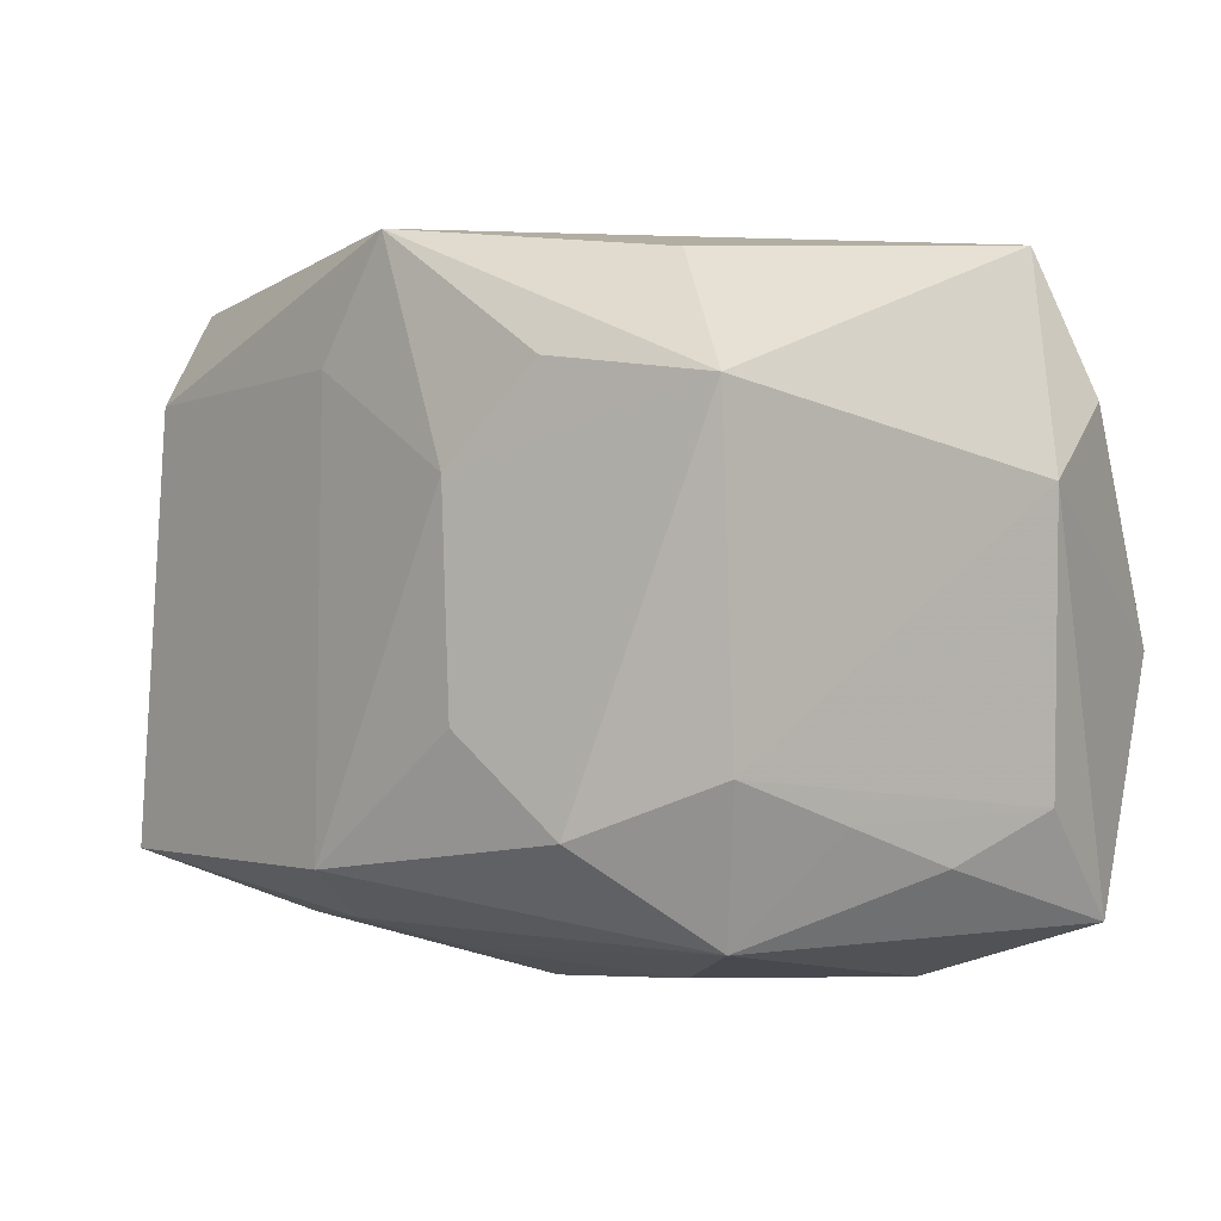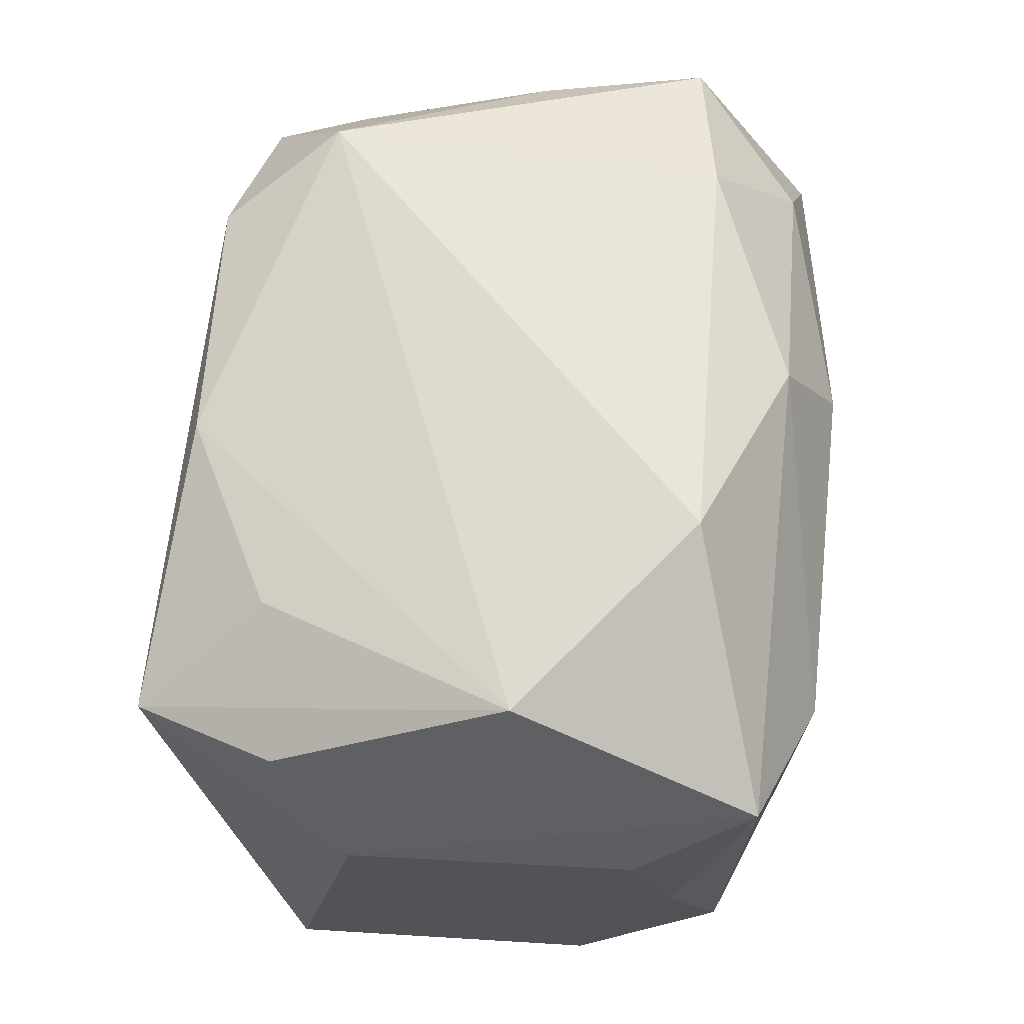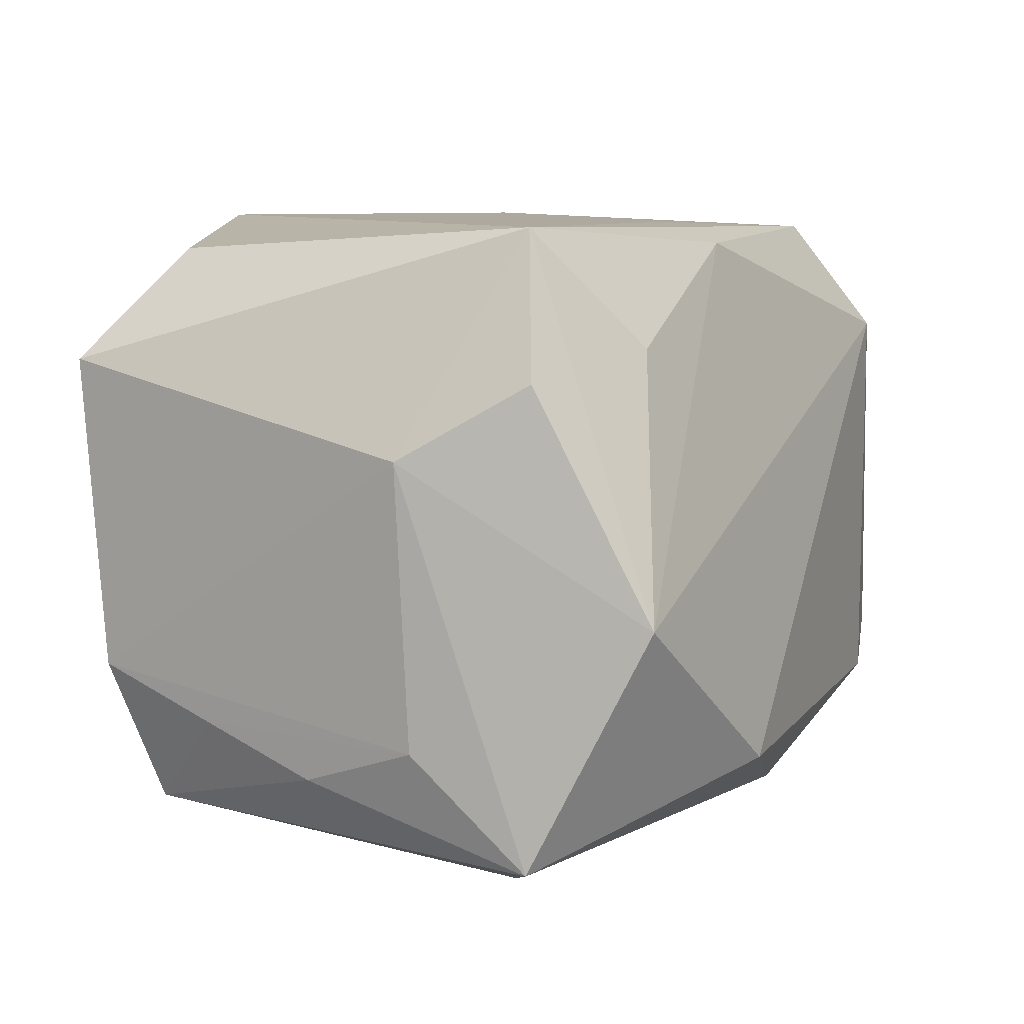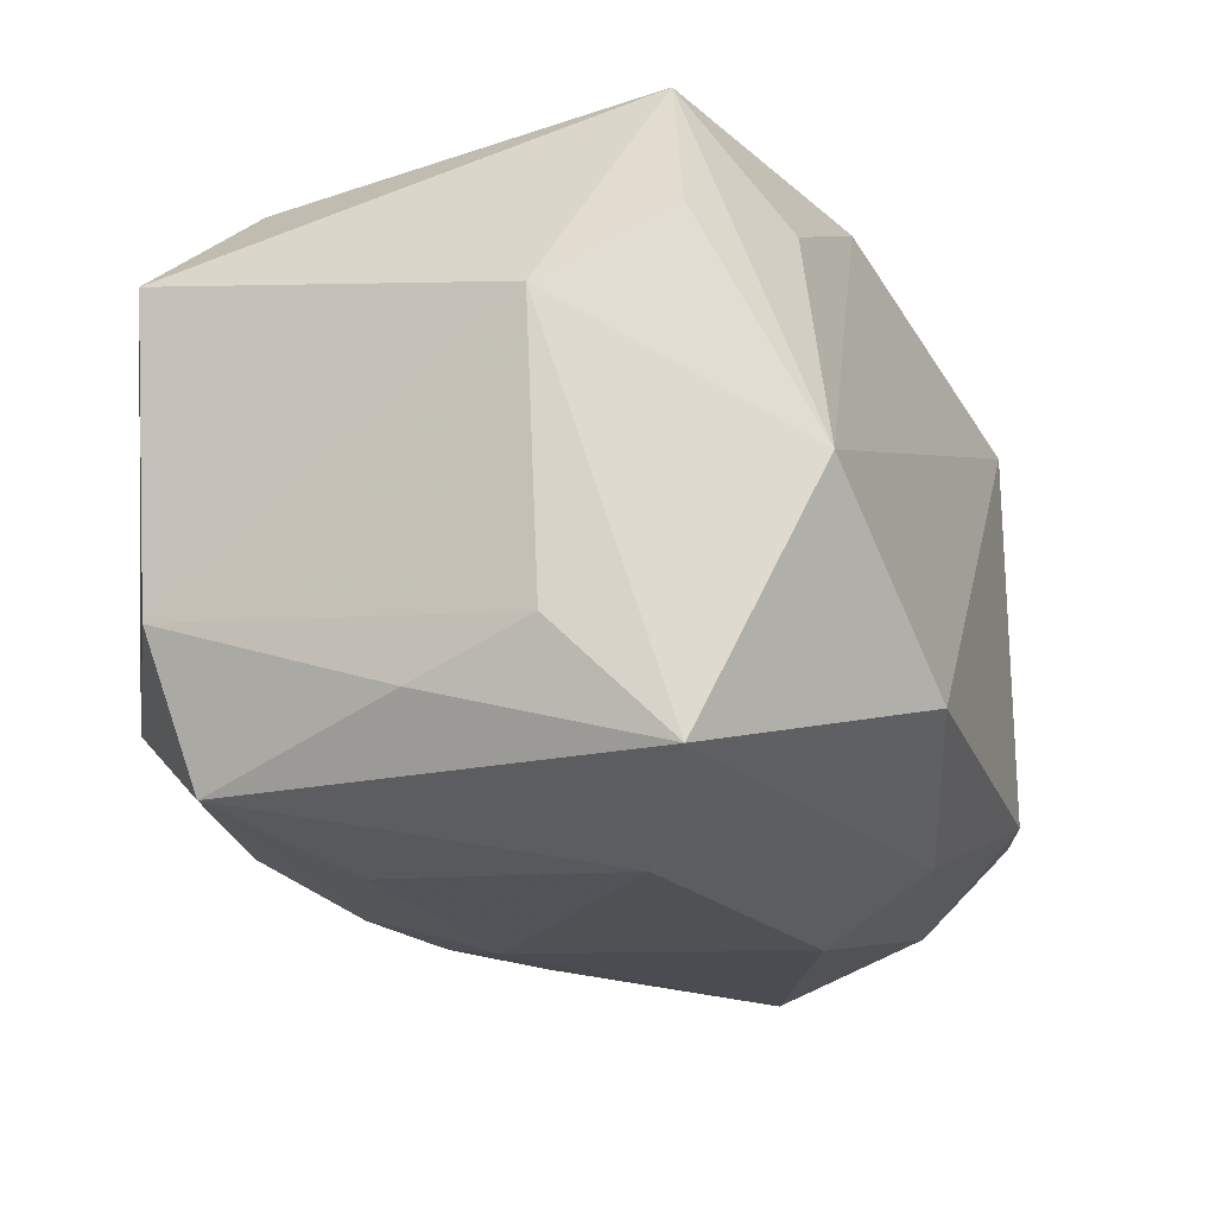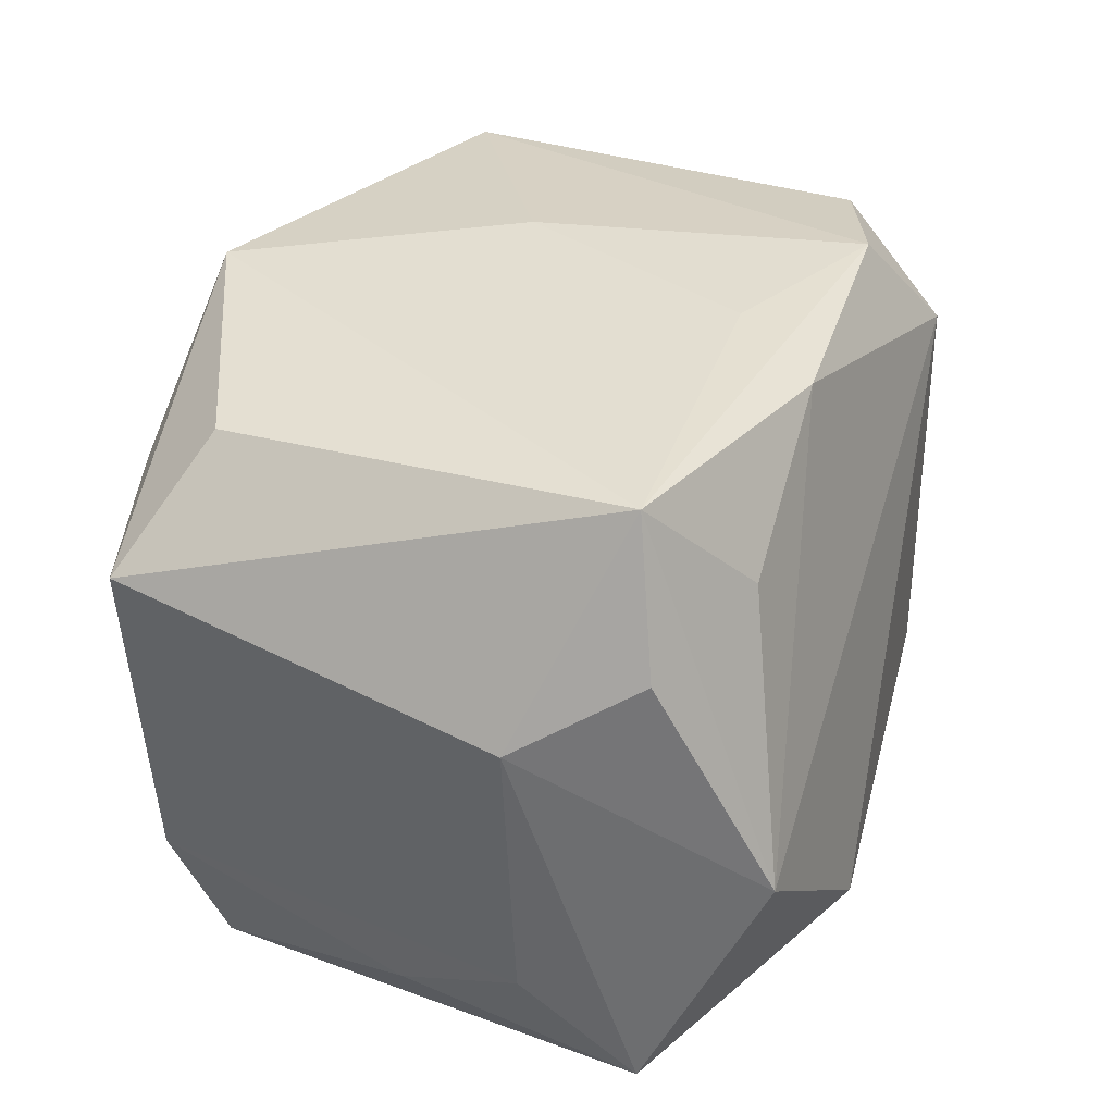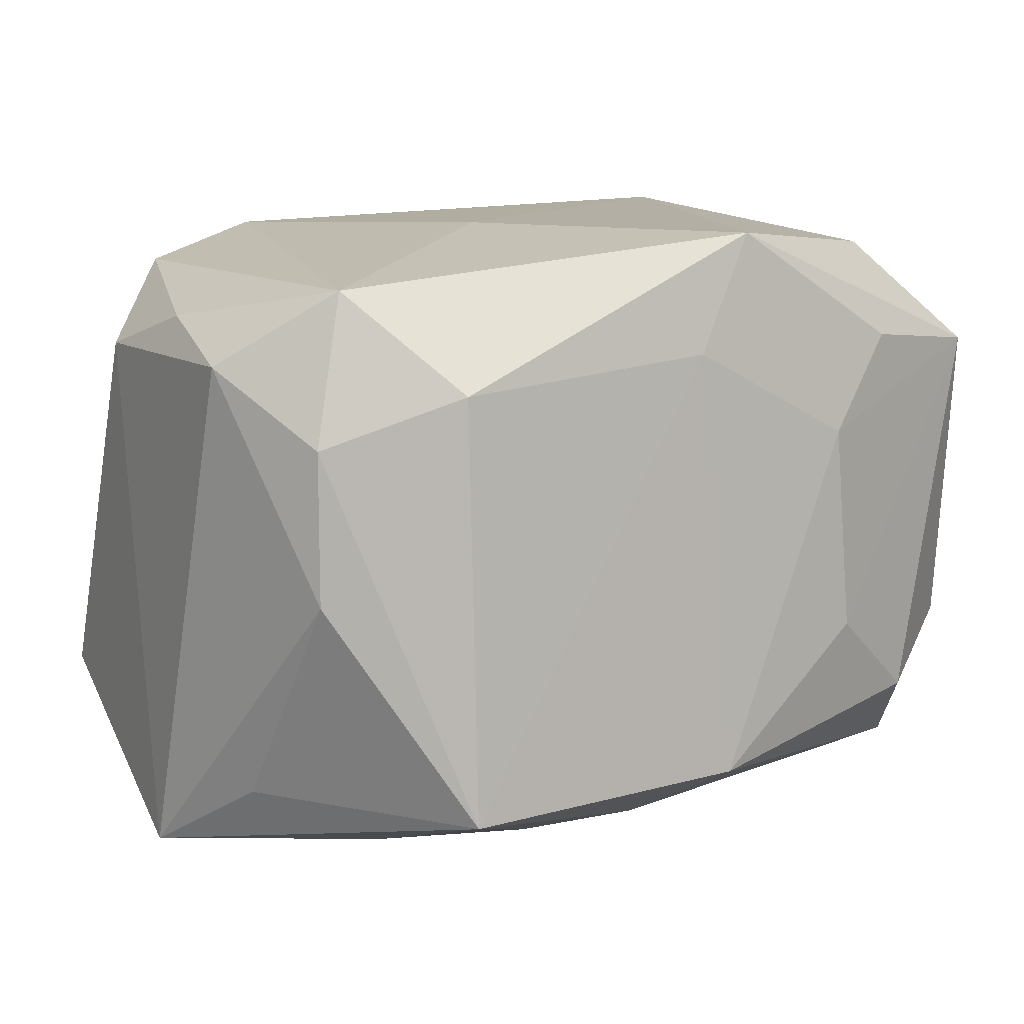
<metadata>
{"format":"obj","ext":"obj","renderer":"f3d","projection":"perspective","resolution":1024,"background":"white","views":[{"elev":1.5,"azim":43.9,"up":"+Z"},{"elev":60.7,"azim":95.8,"up":"+Y"},{"elev":9.0,"azim":114.4,"up":"+Z"},{"elev":-19.9,"azim":108.8,"up":"+Z"},{"elev":36.0,"azim":106.6,"up":"+Z"},{"elev":11.2,"azim":-38.8,"up":"+Z"}]}
</metadata>
<code>
v 0.02257 0.01086 -0.02879
v 0.03473 0.01769 0.0162
v 0.003187 -0.02777 0.0282
v -0.03844 0.003538 -0.02601
v -0.0358 0.002382 0.02114
v -0.005378 -0.02286 -0.02346
v 0.03375 -0.02363 -0.01038
v 0.02291 -0.02921 -0.0151
v -0.03537 -0.01841 0.01188
v -0.008929 -0.004601 0.02837
v -0.03374 0.02592 -0.01443
v -0.03228 0.02405 -0.0002038
v 0.03418 -0.02546 0.01658
v 0.02007 -0.02839 0.01822
v 0.006662 0.02315 0.02638
v -0.0392 -0.00878 0.01804
v -0.02791 0.01946 0.02448
v -0.02634 -0.02778 -0.01935
v 0.01376 -0.03094 -0.007548
v 0.019 -0.01193 -0.02668
v 0.03485 -0.01276 -0.01431
v 0.03825 0.007206 0.009851
v 0.03744 0.008029 -0.01431
v -0.001837 0.02586 -0.02396
v -0.03564 -0.007866 -0.01932
v -0.002587 -0.02861 0.01818
v 0.02995 0.01539 0.02834
v 0.01246 -0.03047 0.01024
v -0.02481 0.01993 -0.024
v -0.03549 -0.01863 -0.001057
v 0.03021 -0.02033 -0.0229
v 0.0355 0.01758 -0.02391
v -0.01538 0.02332 0.0272
v 0.0254 -0.01958 0.0259
v -0.01461 -0.01916 -0.02422
v 0.03587 -0.002413 -0.01804
v 0.000391 0.01582 0.02798
v 0.0326 0.02745 -0.003371
v 0.001592 -0.008051 -0.02879
v 0.01626 0.03104 -0.0171
v -0.0007659 -0.03094 -0.01869
v 0.0007932 -0.0162 -0.02595
v -0.01972 0.02949 -0.01645
v 0.02283 0.02284 0.01825
v -0.005548 0.01612 -0.02879
v -0.03162 -0.01632 0.02445
v -0.03574 0.01343 0.01774
v -0.02656 -0.01433 -0.02381
v -0.02167 0.02903 0.01754
v -0.02566 -0.02568 0.01627
f 45 39 4
f 4 39 48
f 39 35 48
f 41 31 8
f 6 35 39
f 6 31 41
f 39 45 1
f 43 49 40
f 43 11 49
f 47 11 4
f 38 44 27
f 40 49 38
f 3 27 10
f 4 48 18
f 18 50 9
f 18 48 35
f 18 6 41
f 35 6 18
f 13 8 7
f 7 8 31
f 42 6 39
f 31 6 42
f 39 1 20
f 20 1 31
f 20 42 39
f 31 42 20
f 24 43 40
f 24 1 45
f 11 43 29
f 29 45 4
f 4 11 29
f 29 24 45
f 43 24 29
f 49 11 12
f 12 47 49
f 11 47 12
f 16 47 4
f 22 27 13
f 13 7 22
f 22 7 23
f 40 38 32
f 32 24 40
f 1 24 32
f 31 1 32
f 32 22 23
f 38 22 32
f 26 3 50
f 26 18 41
f 50 18 26
f 41 8 19
f 19 8 13
f 13 27 34
f 34 3 13
f 27 3 34
f 49 33 15
f 15 38 49
f 44 38 15
f 27 44 15
f 15 33 27
f 10 27 37
f 37 33 10
f 27 33 37
f 30 18 9
f 30 16 4
f 9 16 30
f 31 32 36
f 36 32 23
f 49 47 17
f 17 33 49
f 50 3 46
f 9 50 46
f 46 16 9
f 46 3 10
f 10 33 46
f 33 17 46
f 2 38 27
f 27 22 2
f 2 22 38
f 3 26 28
f 28 19 13
f 28 26 41
f 41 19 28
f 4 18 25
f 25 30 4
f 18 30 25
f 23 7 21
f 21 36 23
f 21 7 31
f 31 36 21
f 47 16 5
f 5 17 47
f 16 46 5
f 5 46 17
f 13 3 14
f 14 28 13
f 3 28 14

</code>
